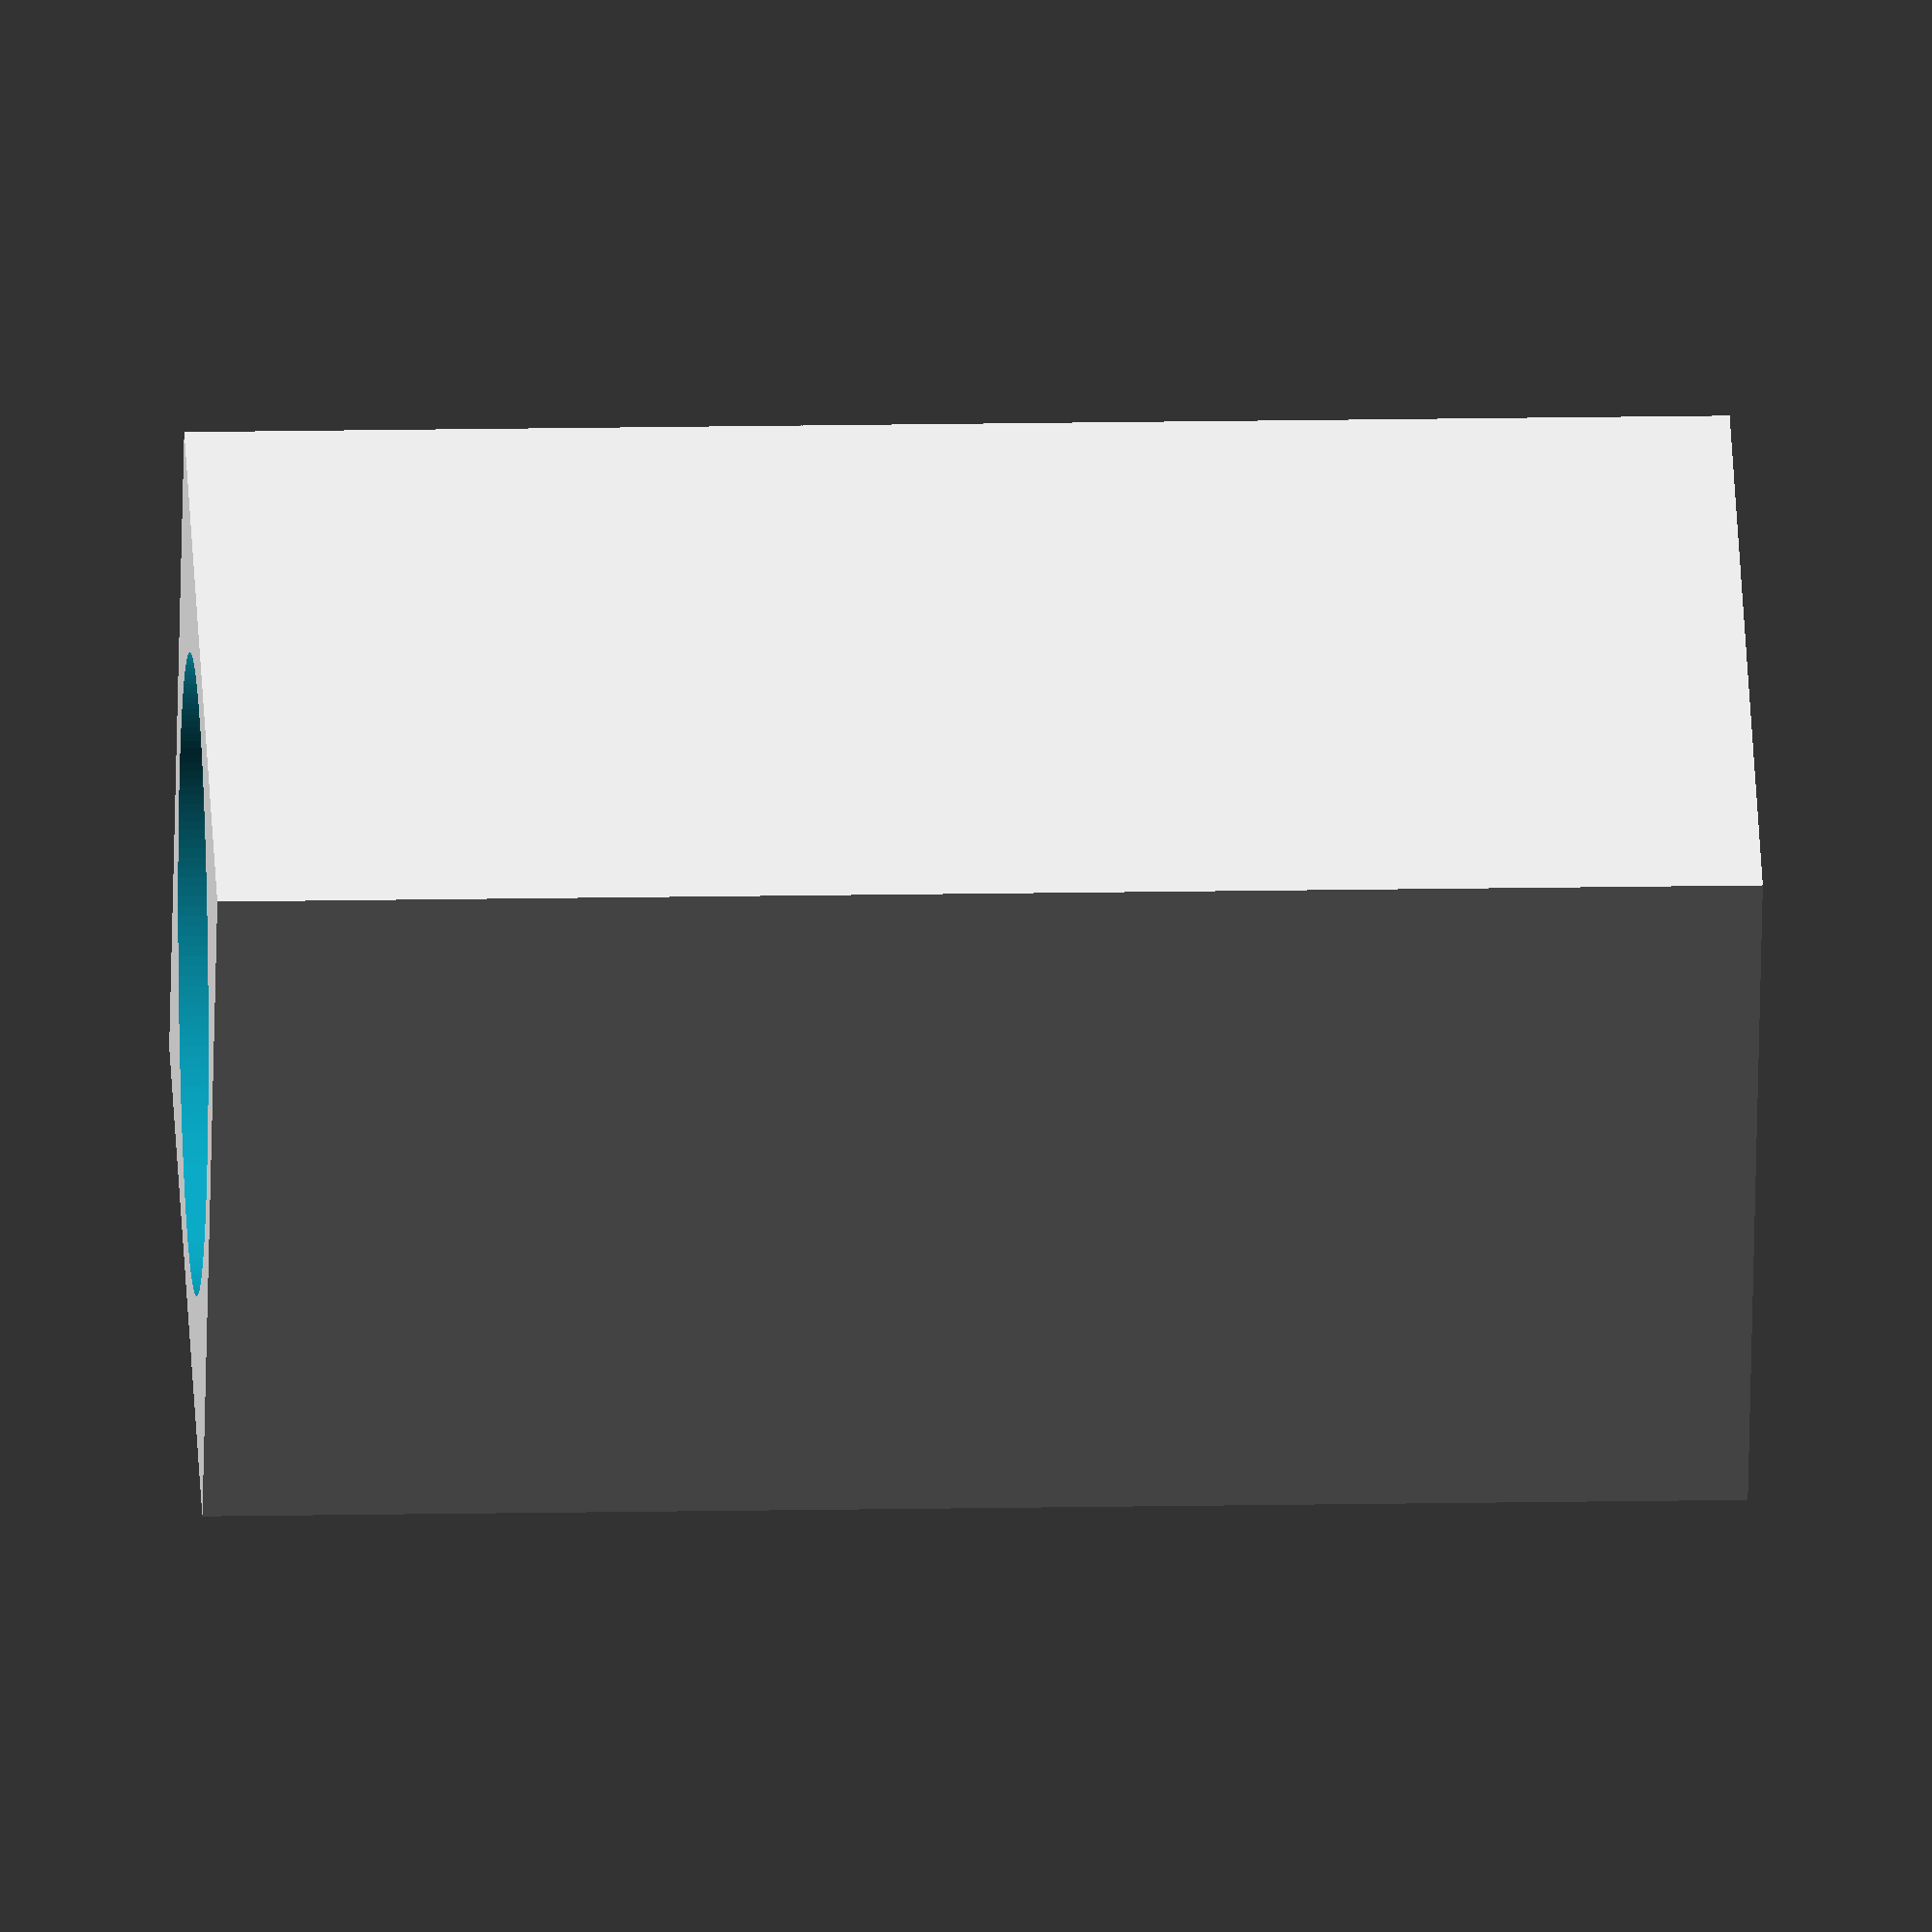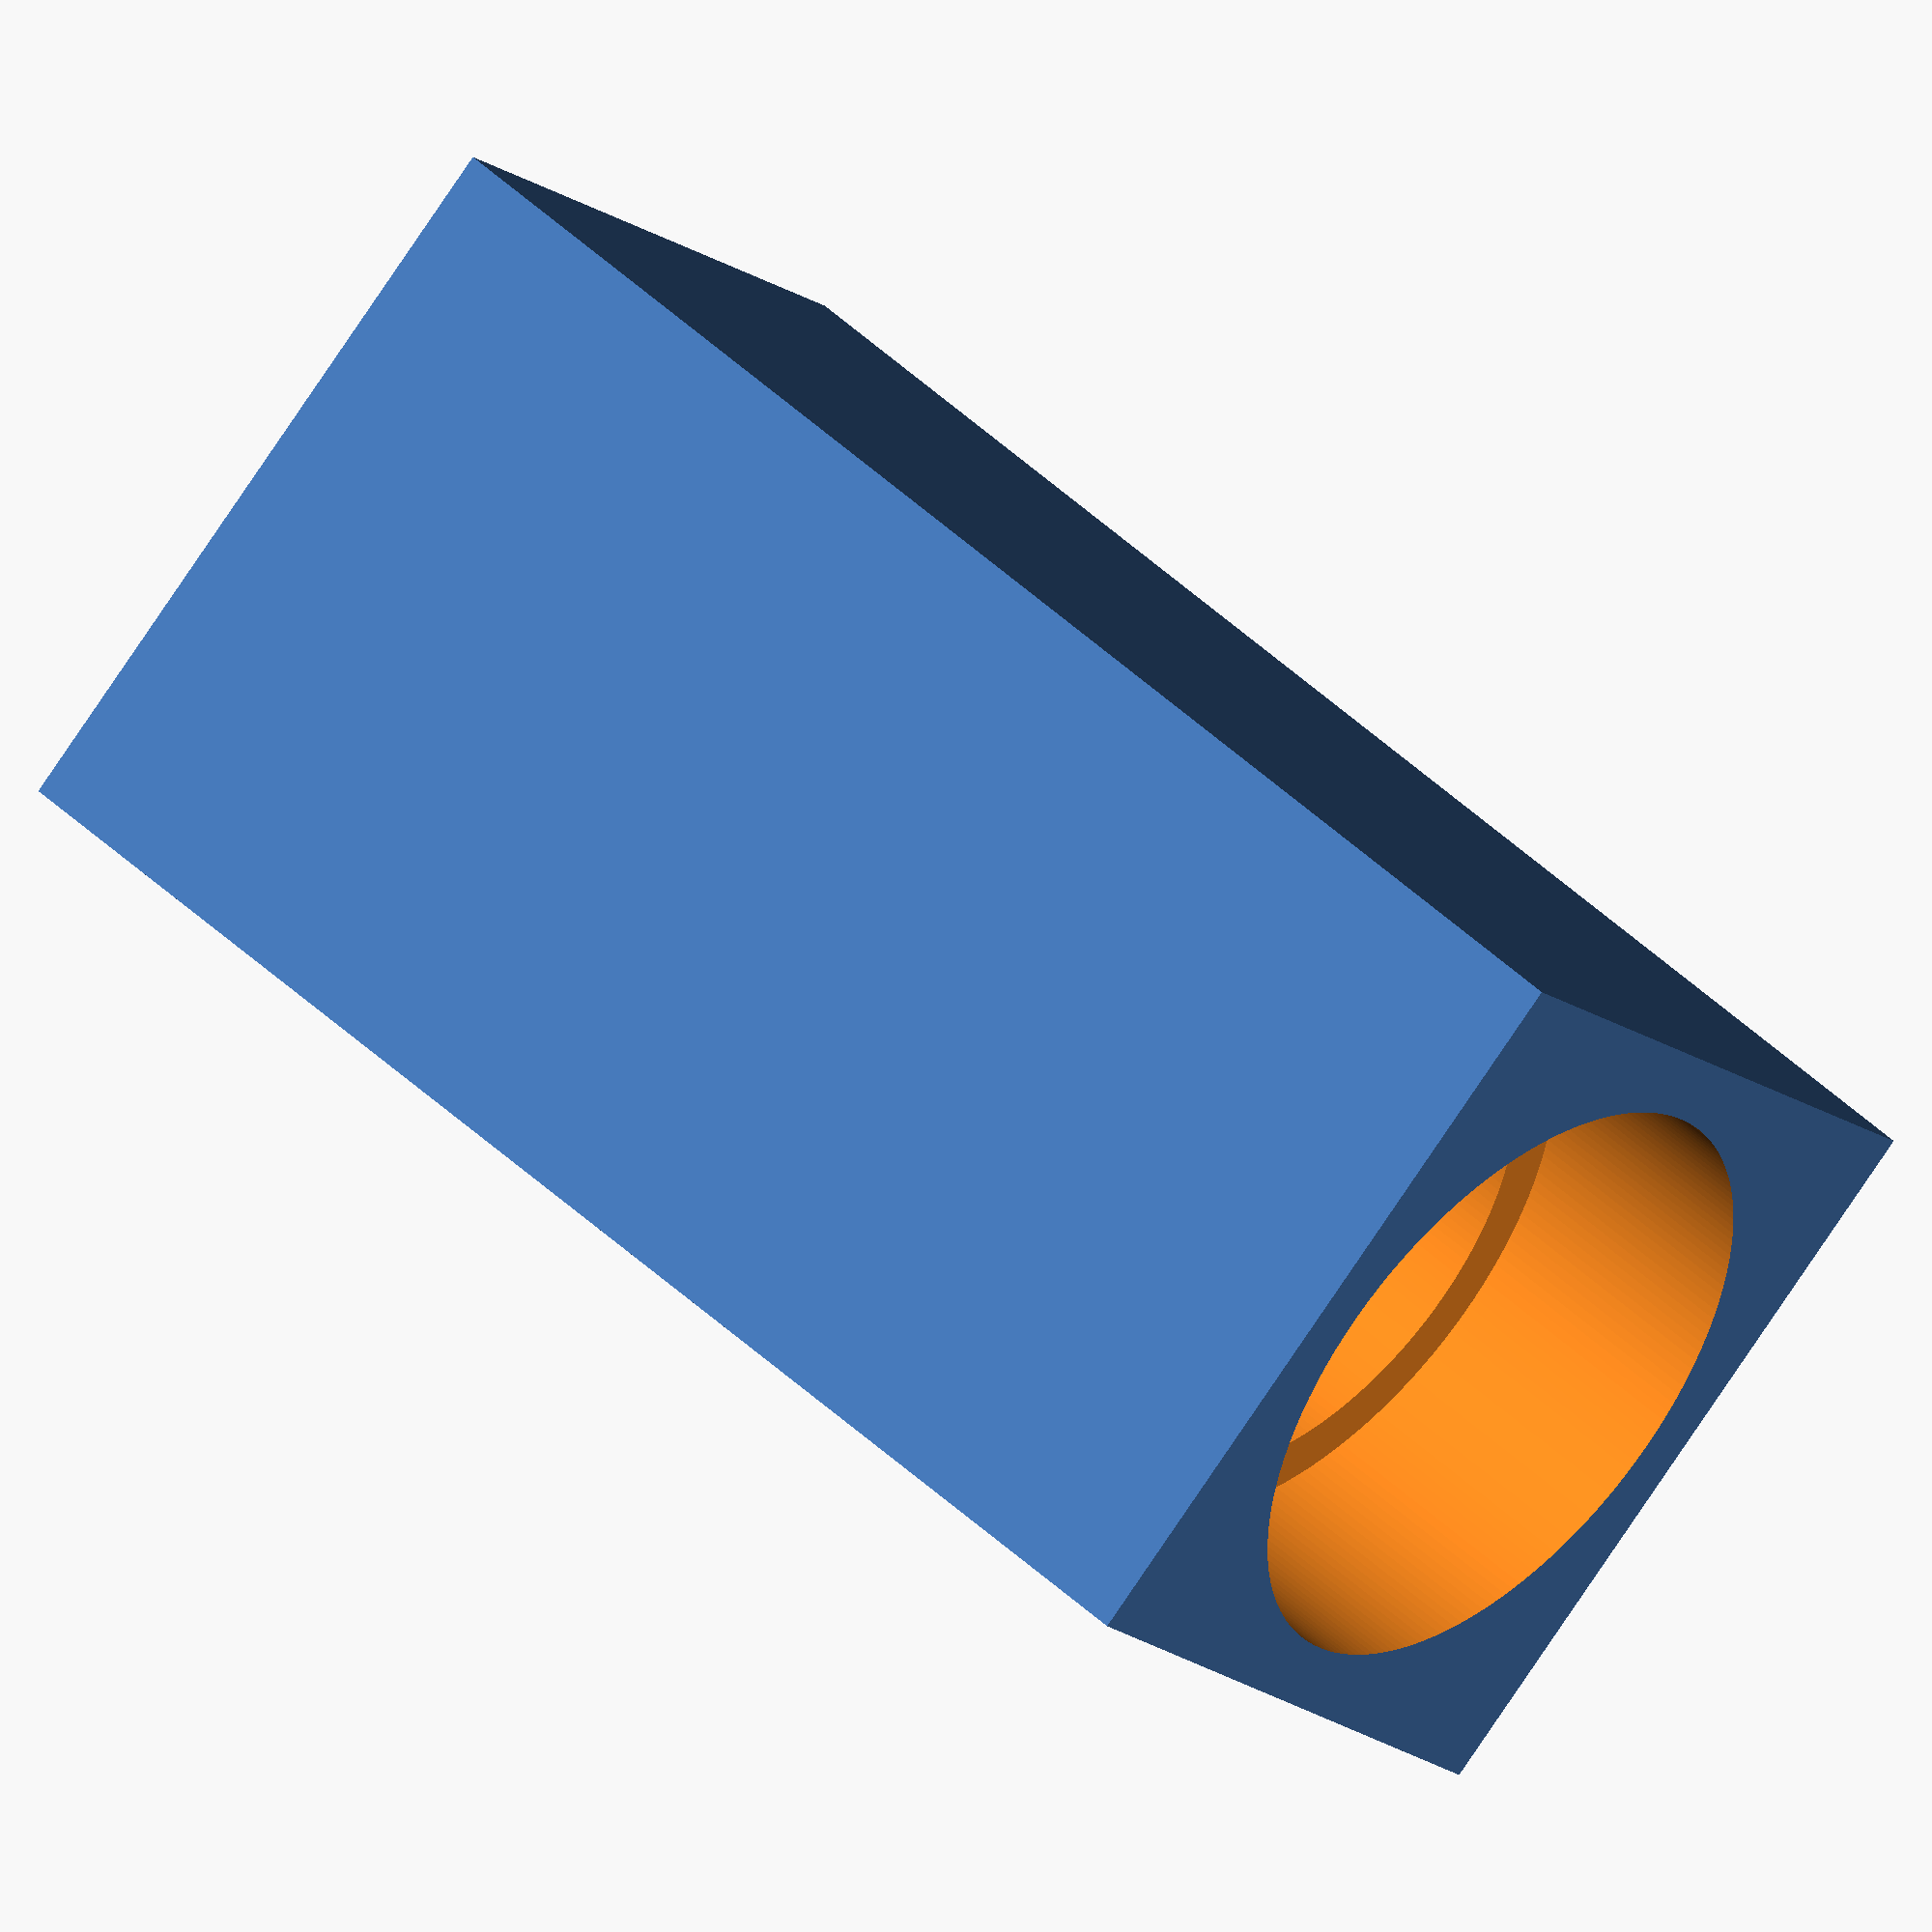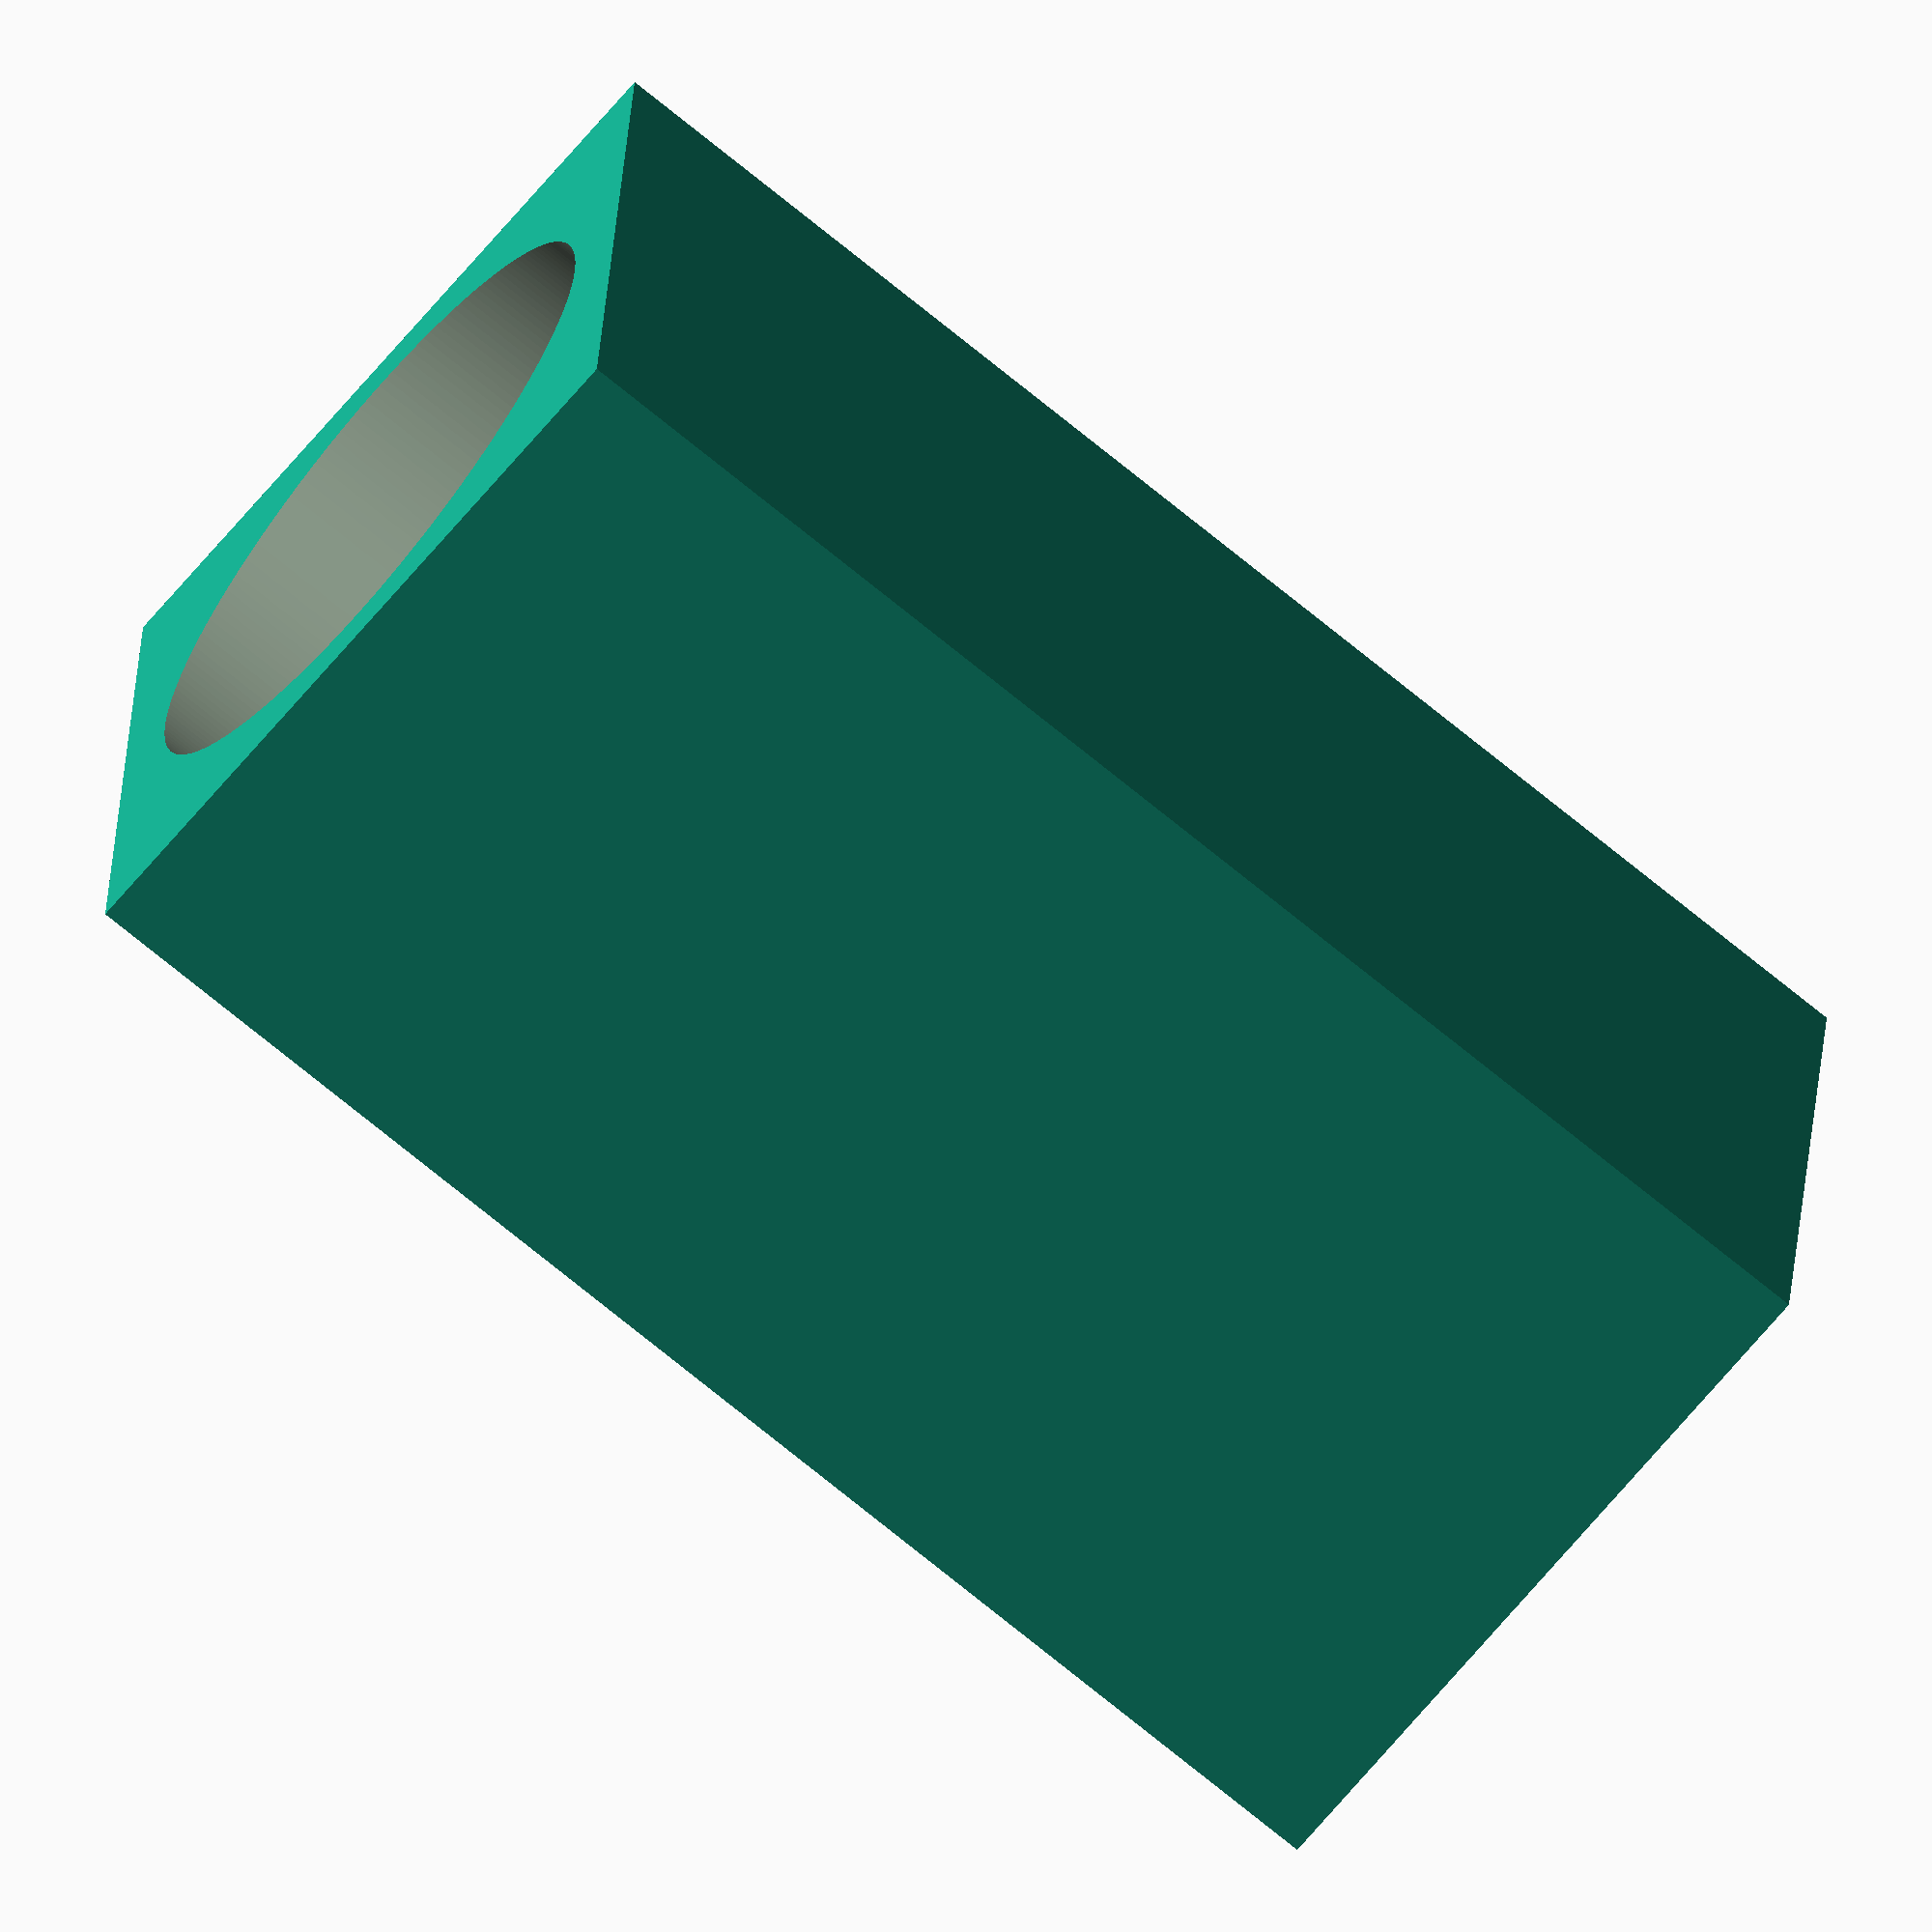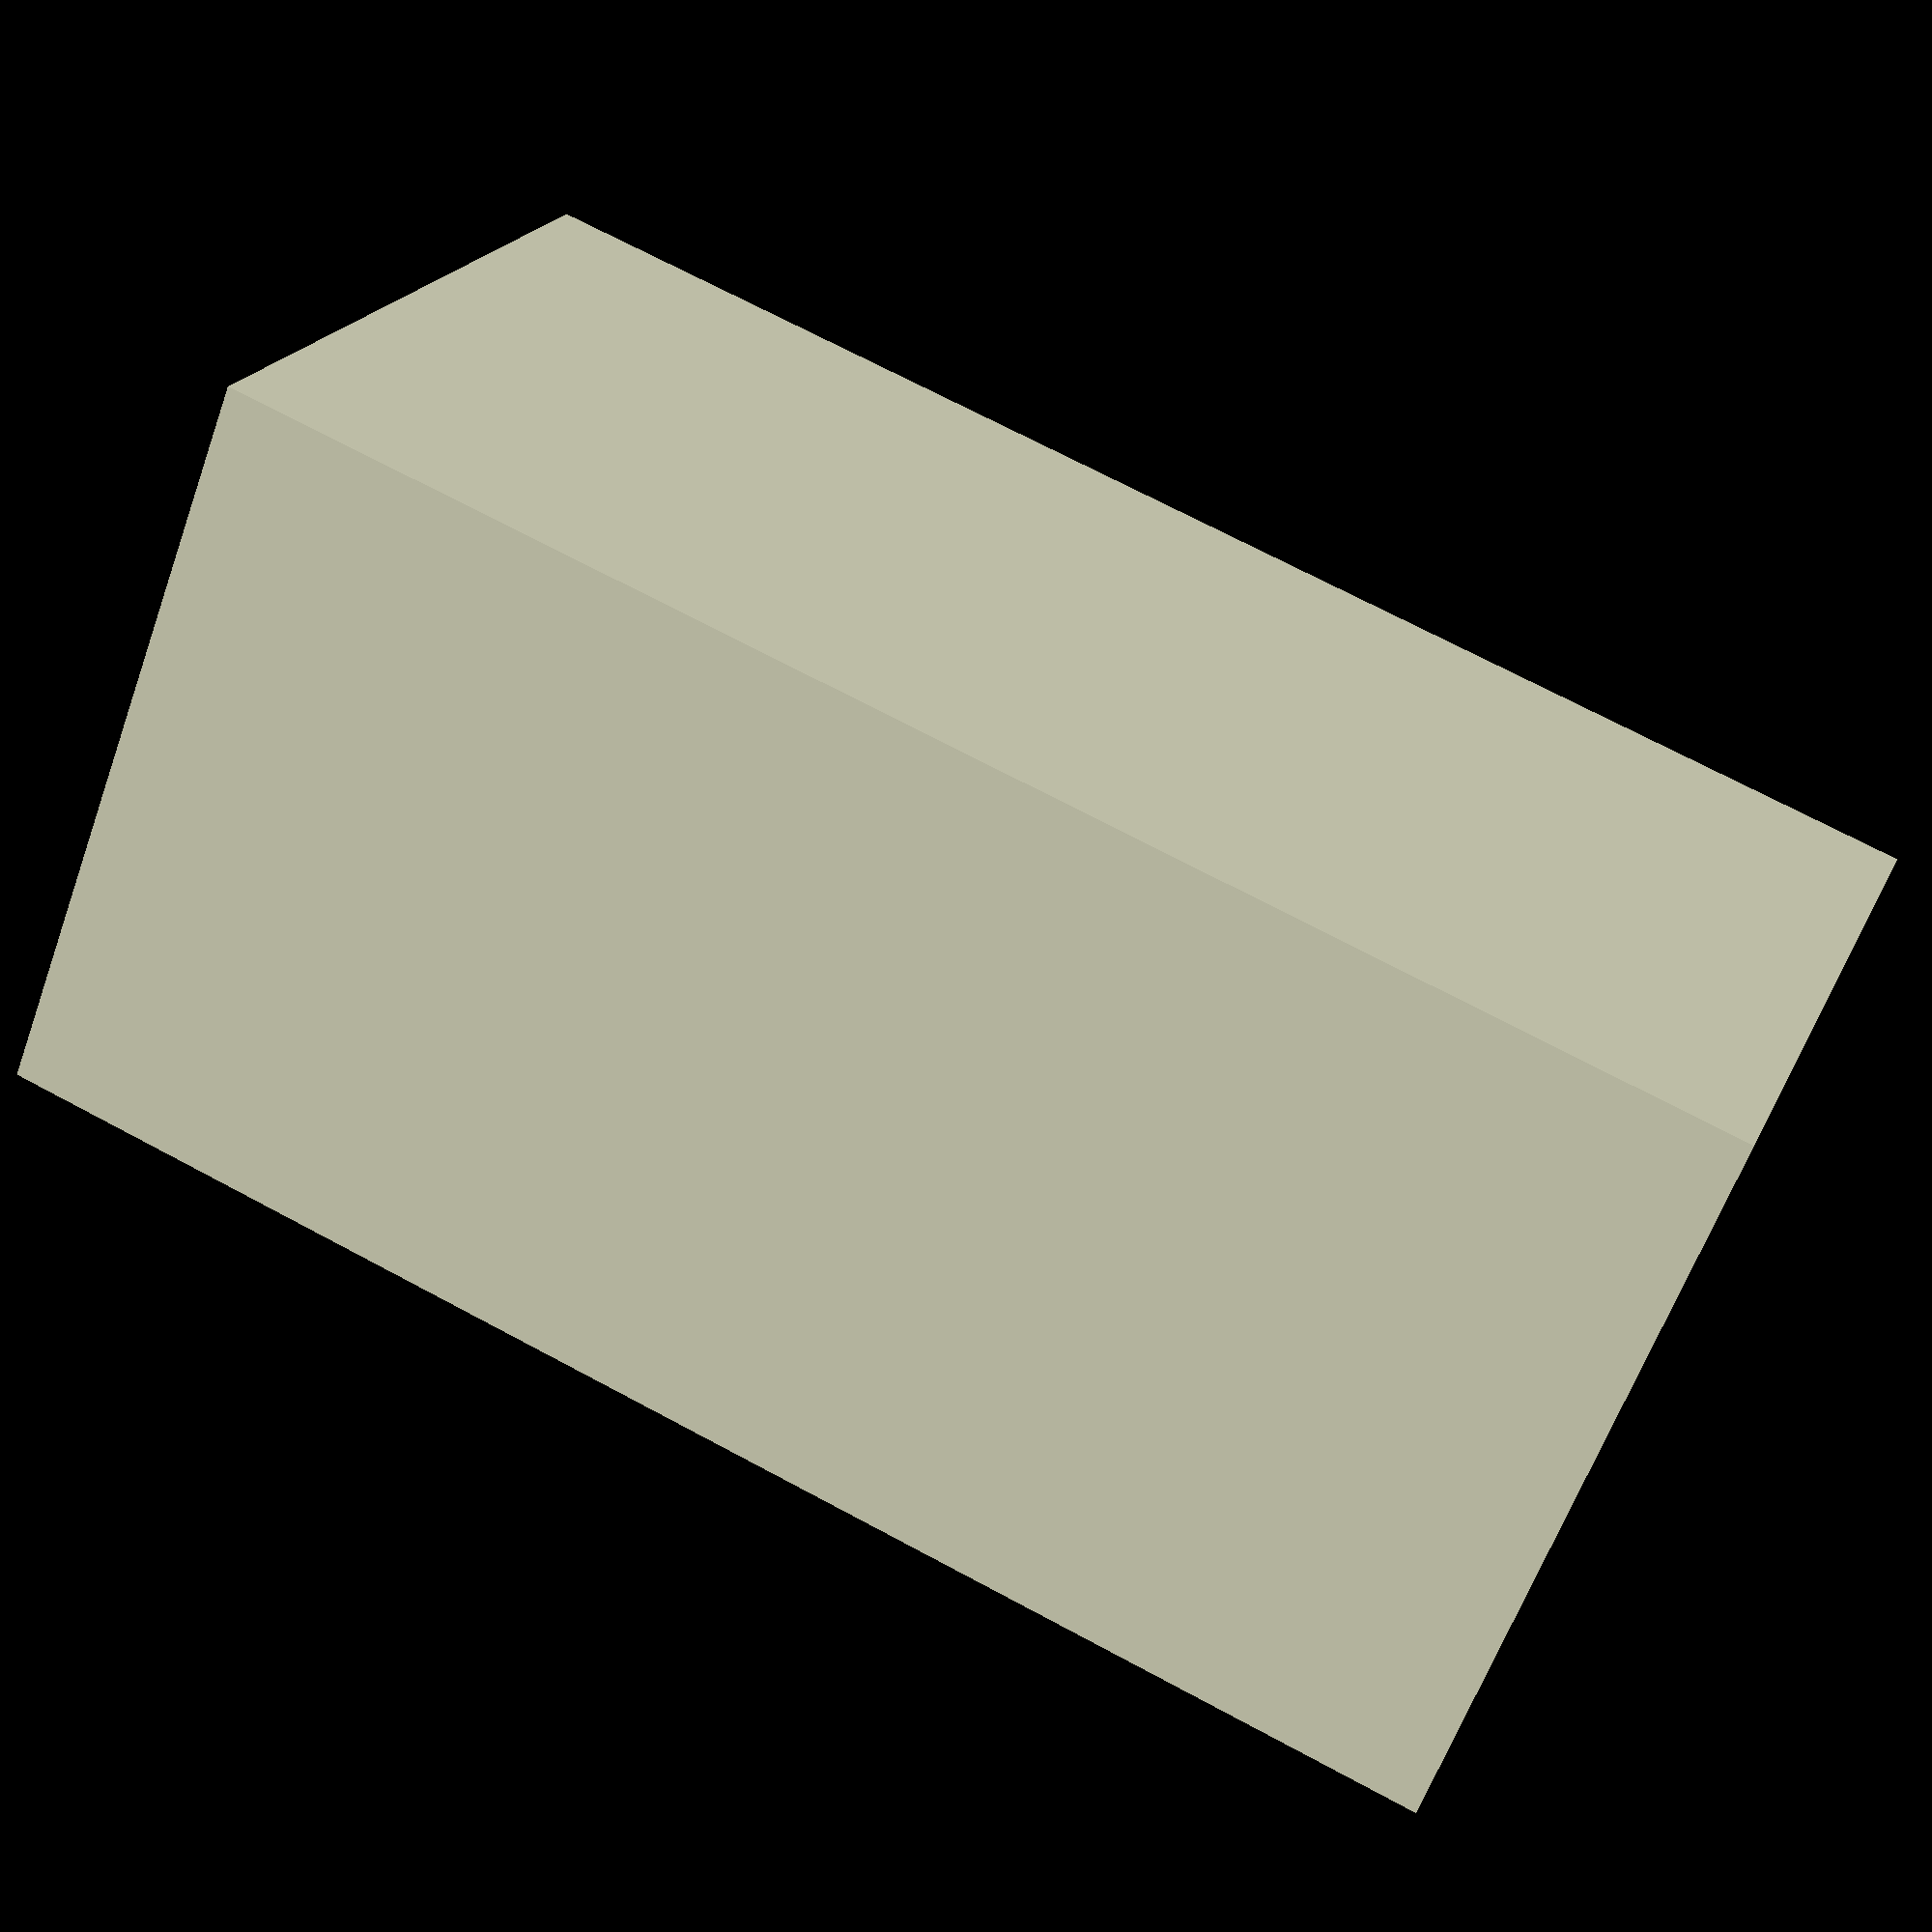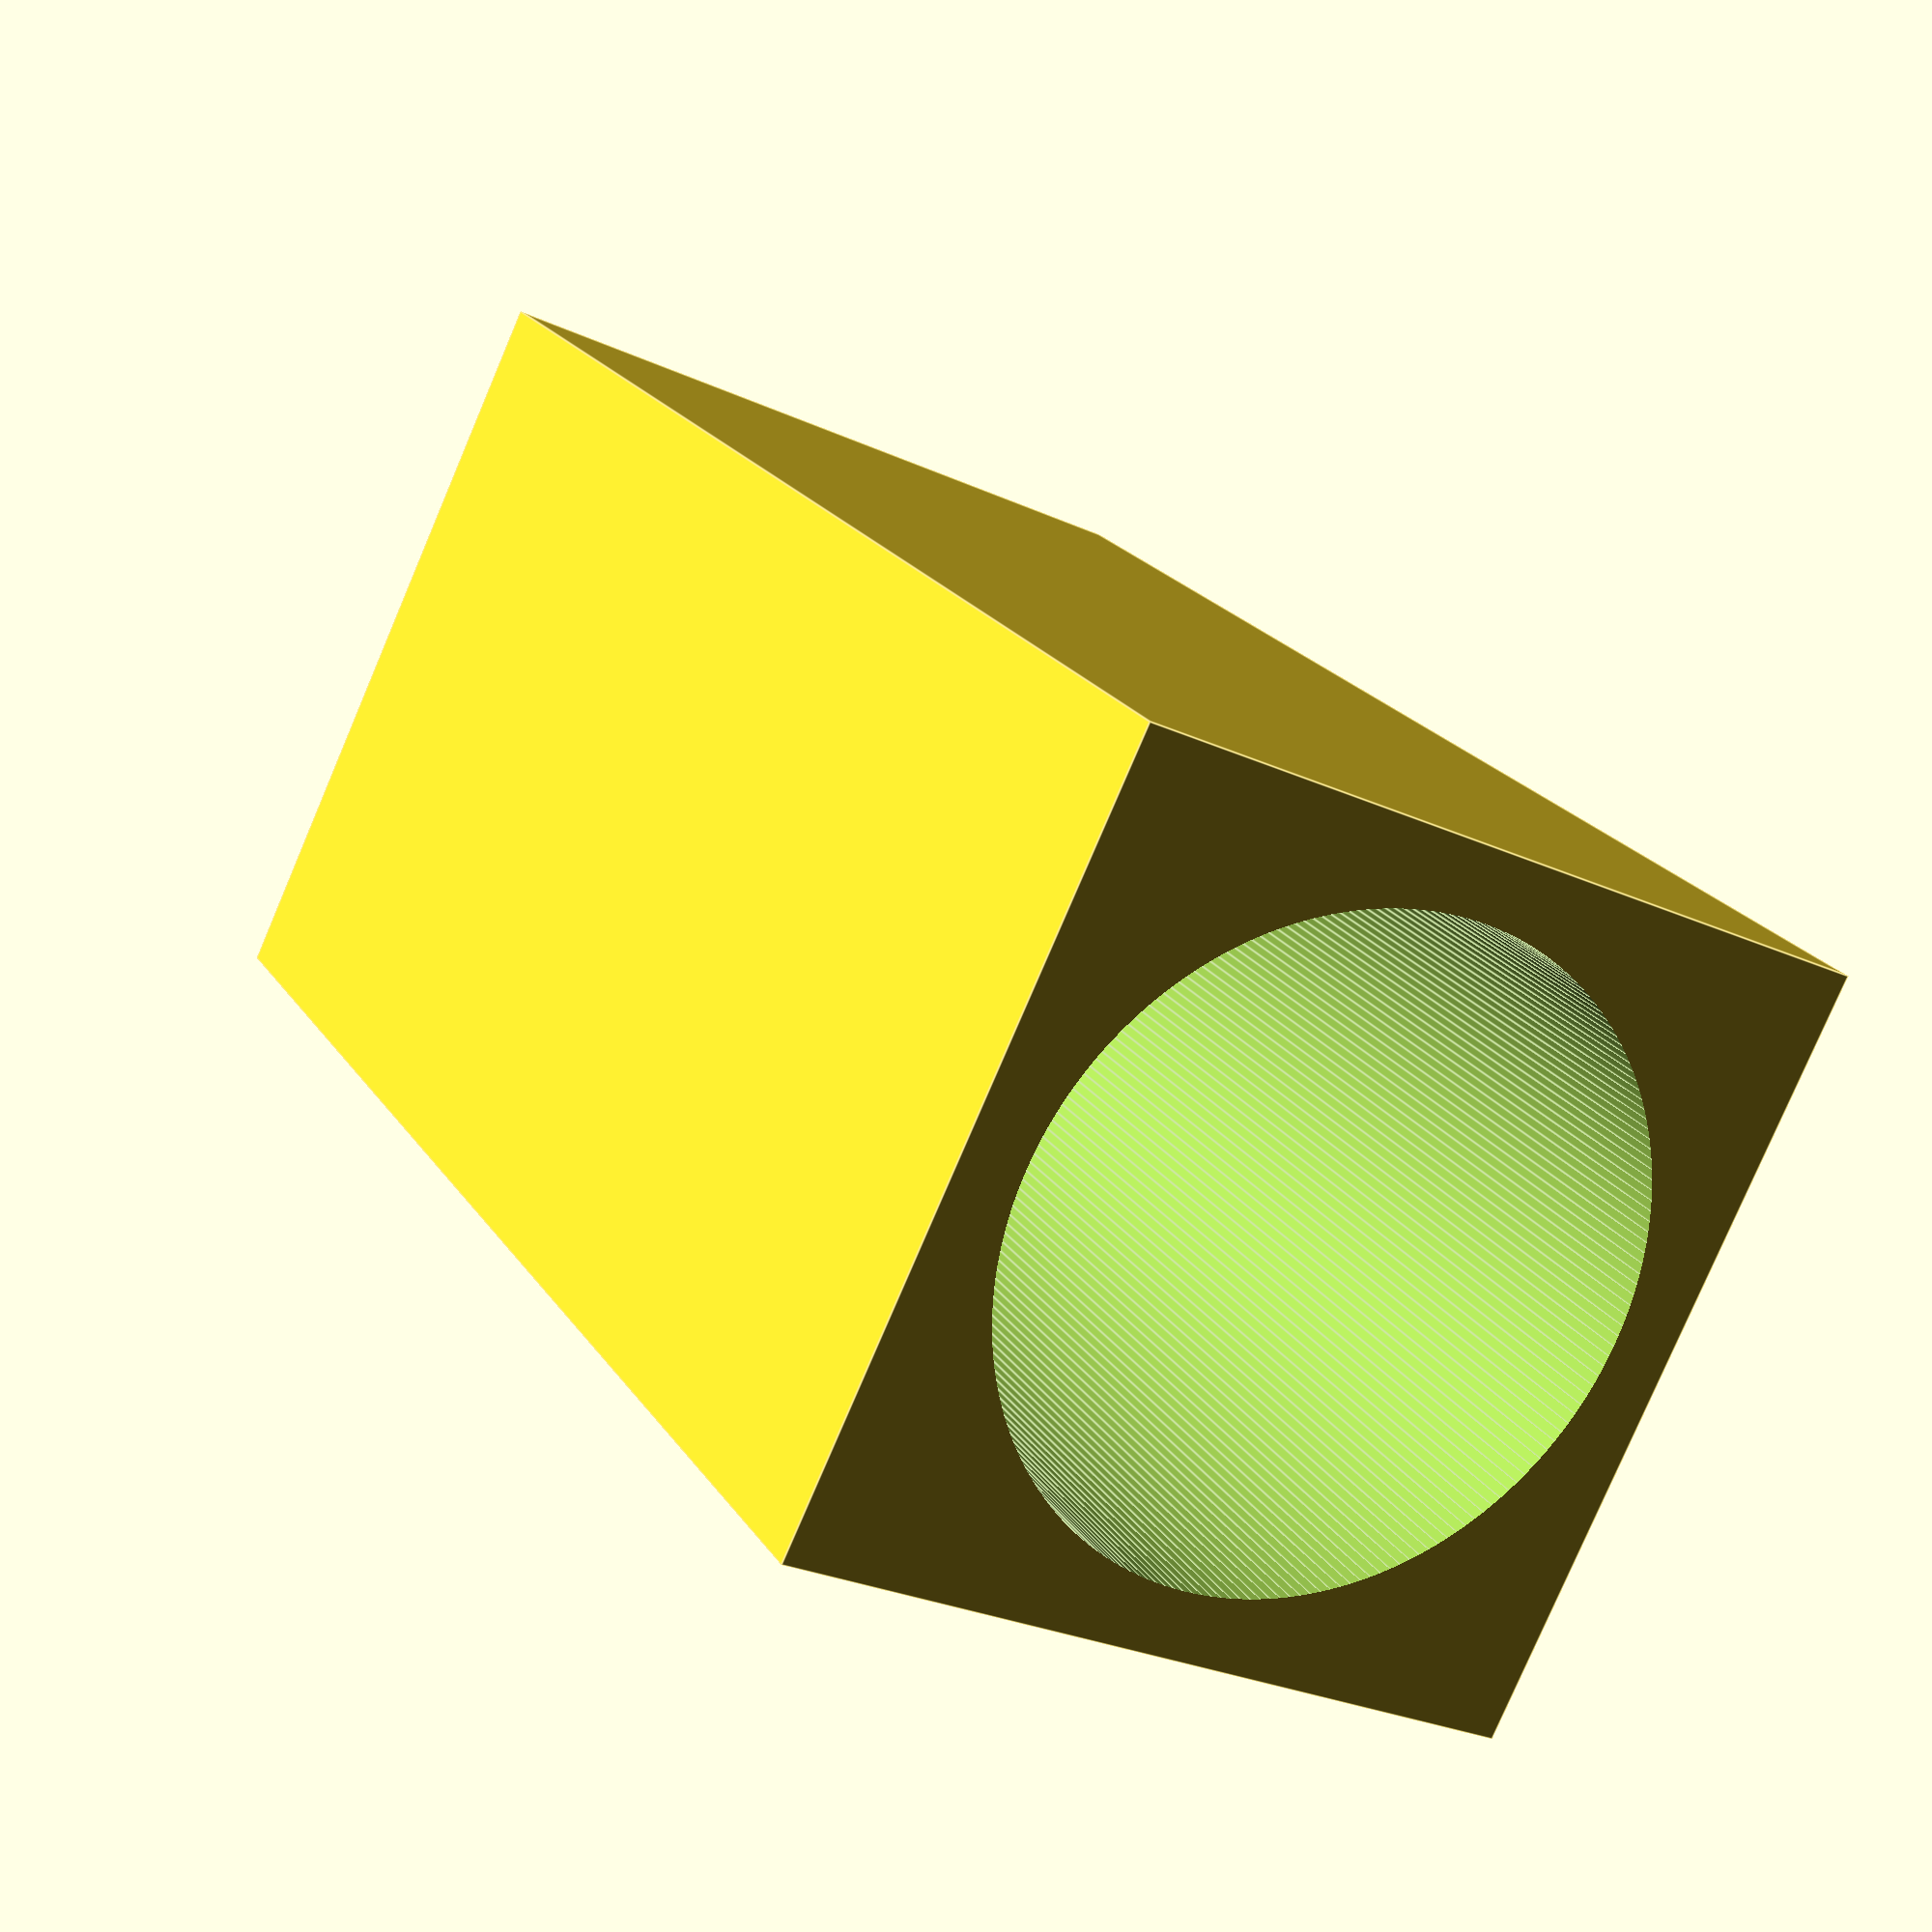
<openscad>
/*
Created By Andrew Kent - SantaBunny
Built on - 11/21/2021

v1 - 11/16/2021



					  _.-''''''-._
				  _.-'			  '-.
				.'				  _  '-
			   /				-' '-_ '_
			  /			        \     '8888     
			 /					 \    888888
			/					  \    8888
		   /					   \	
		  /						    \
		 /						     \  
		/						      \  
   ____/__  ______  ______  ______  ___\___
  /       \/      \/      \/      \/       \
 /										    \
|										     |
 \										    /
  \										   /
   \______/\______/\______/\______/\______/


Post-Fixes
------------------
D = diameter
I = Inner
L = Length
M = Milimeters
O = Outer
R = Radius
W = Width


*/

Laser_OD = 0.362; // inches
Laser_ID = 0.320; // inches
Laser_wireside_ID = 0.295; // inches
Laser_H = 0.160; // inches

/////////////////////////////////////////

Radius_Fragments = 200;
MM_scalar = 25.4;

spacer = 0.4;

Laser_ODM = Laser_OD * MM_scalar;
Laser_wireside_IDM = Laser_wireside_ID * MM_scalar;
Laser_HM = Laser_H * MM_scalar;

box_size = 25.4; // 12 min // 25.4 - big enough for camera PBC
laser_box = 12;
//////////////////////

box_thickness = 24; // 6

// Use module like this
Laser_Module(laser_box, laser_box);

module Laser_Module(box_size, laser_box) {
//main body
	difference() {
		cube($fn = Radius_Fragments, [box_size, laser_box, box_thickness],0);
		translate([box_size / 2,laser_box / 2,box_thickness - 6.1]) {
			translate([0,0,2.1])
				cylinder($fn = Radius_Fragments,Laser_HM, Laser_ODM / 2 + spacer, Laser_ODM / 2 + spacer, 0);
			cylinder($fn = Radius_Fragments, Laser_HM, Laser_wireside_IDM / 2 + spacer, Laser_wireside_IDM / 2 + spacer, 0);
			translate([0,0,-box_thickness + 6])
				cylinder($fn = Radius_Fragments,box_thickness - Laser_HM-1, Laser_ODM / 2 + spacer, Laser_ODM / 2 + spacer, 0);
		};
	};
};



</openscad>
<views>
elev=347.0 azim=24.4 roll=87.3 proj=o view=solid
elev=311.7 azim=231.0 roll=316.3 proj=o view=wireframe
elev=251.6 azim=94.4 roll=129.6 proj=o view=wireframe
elev=289.5 azim=134.3 roll=118.2 proj=p view=wireframe
elev=158.8 azim=244.5 roll=24.1 proj=p view=edges
</views>
